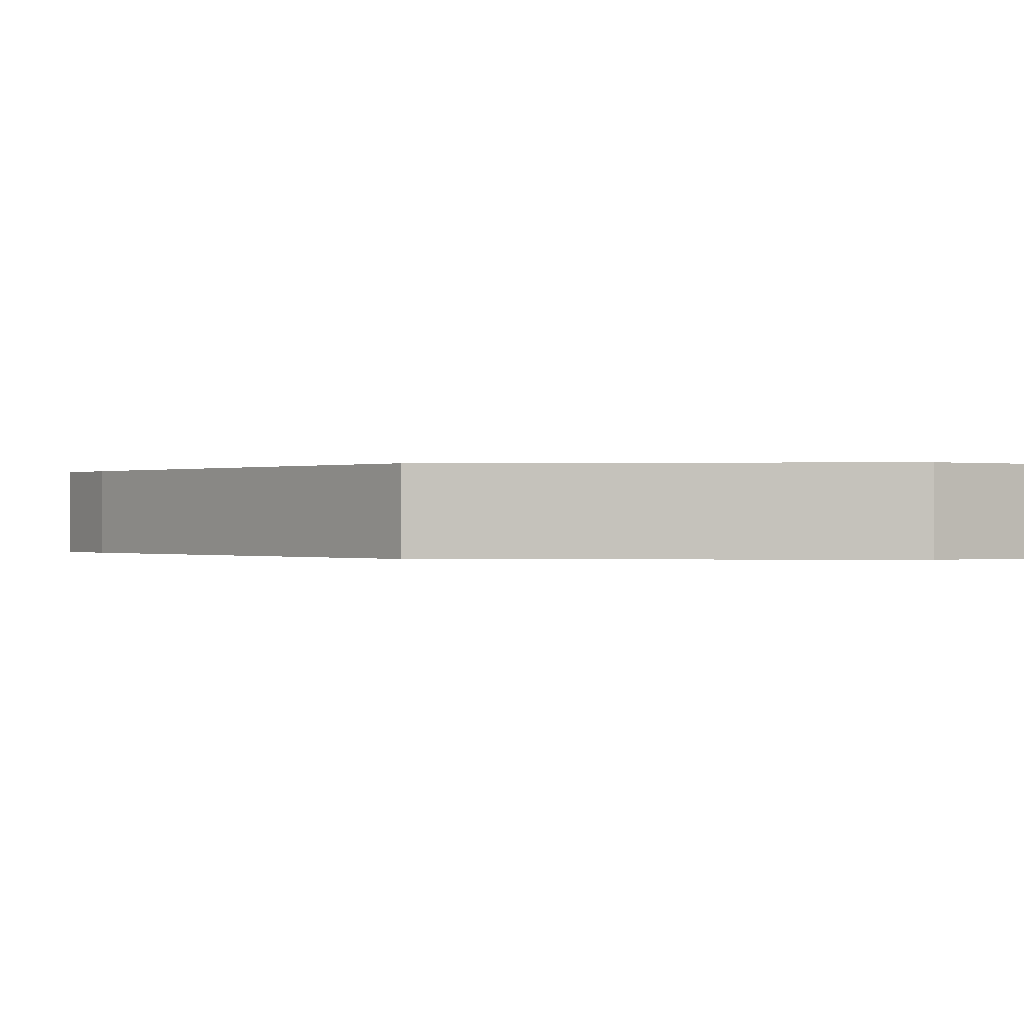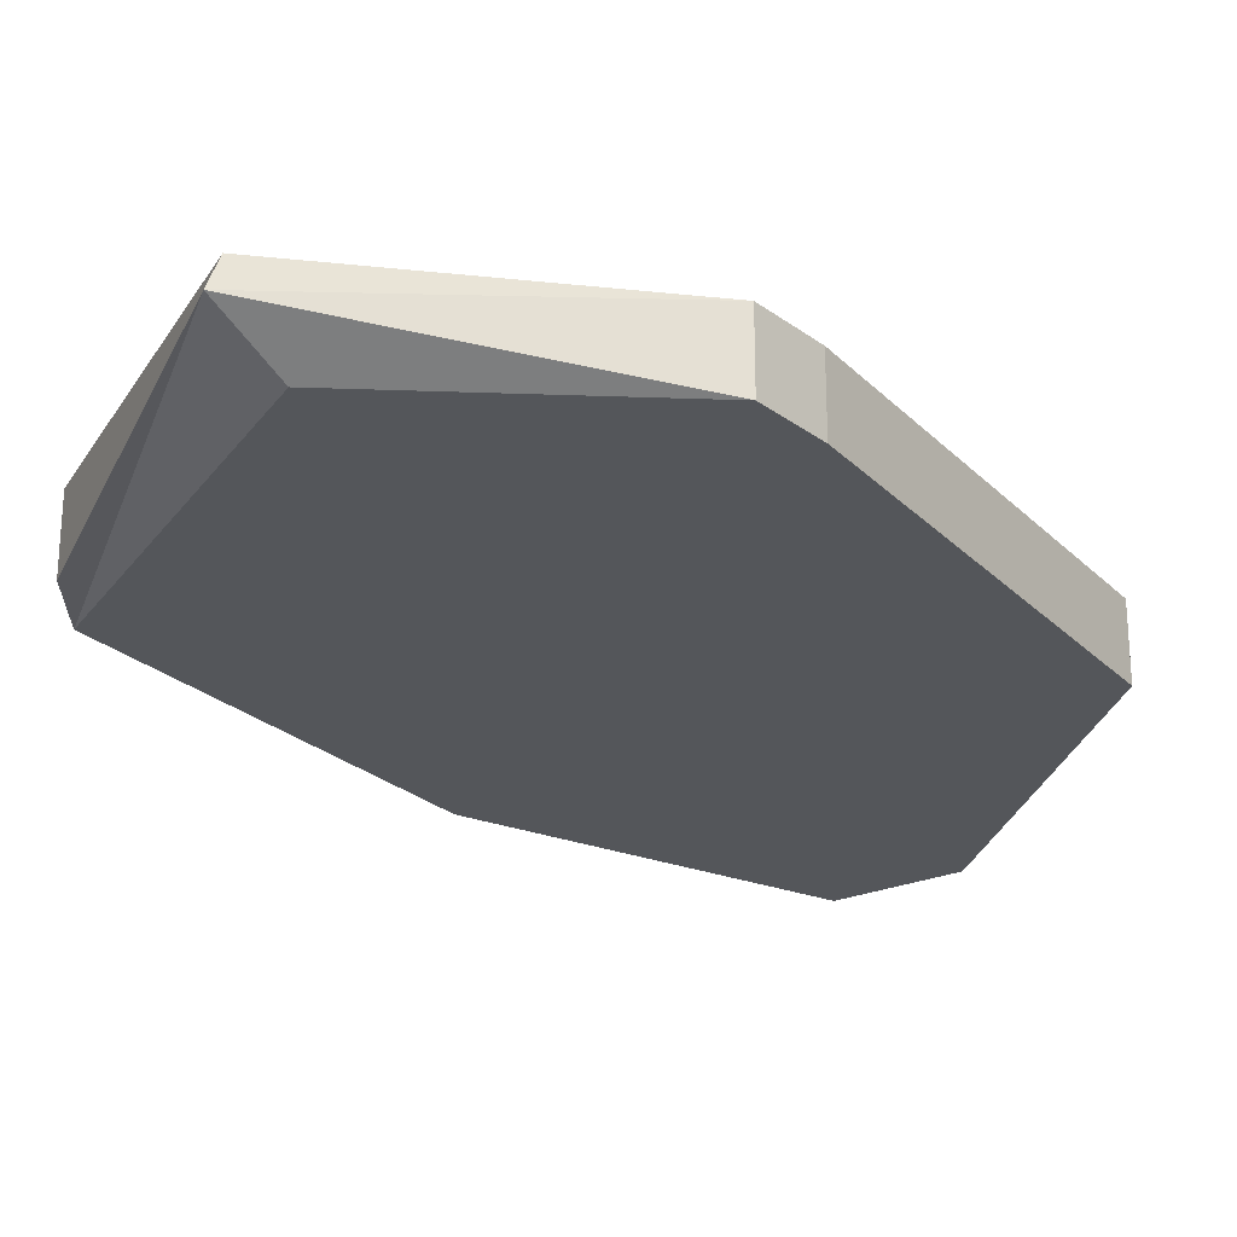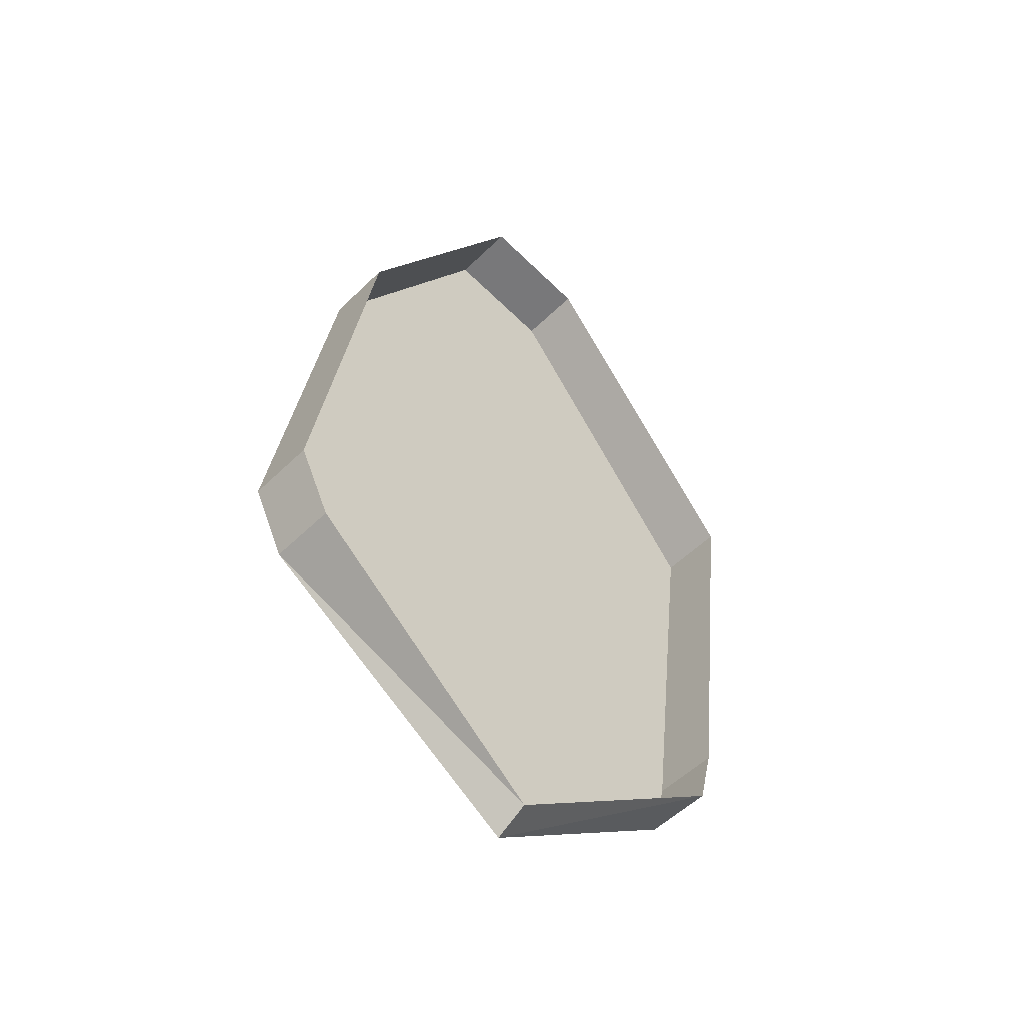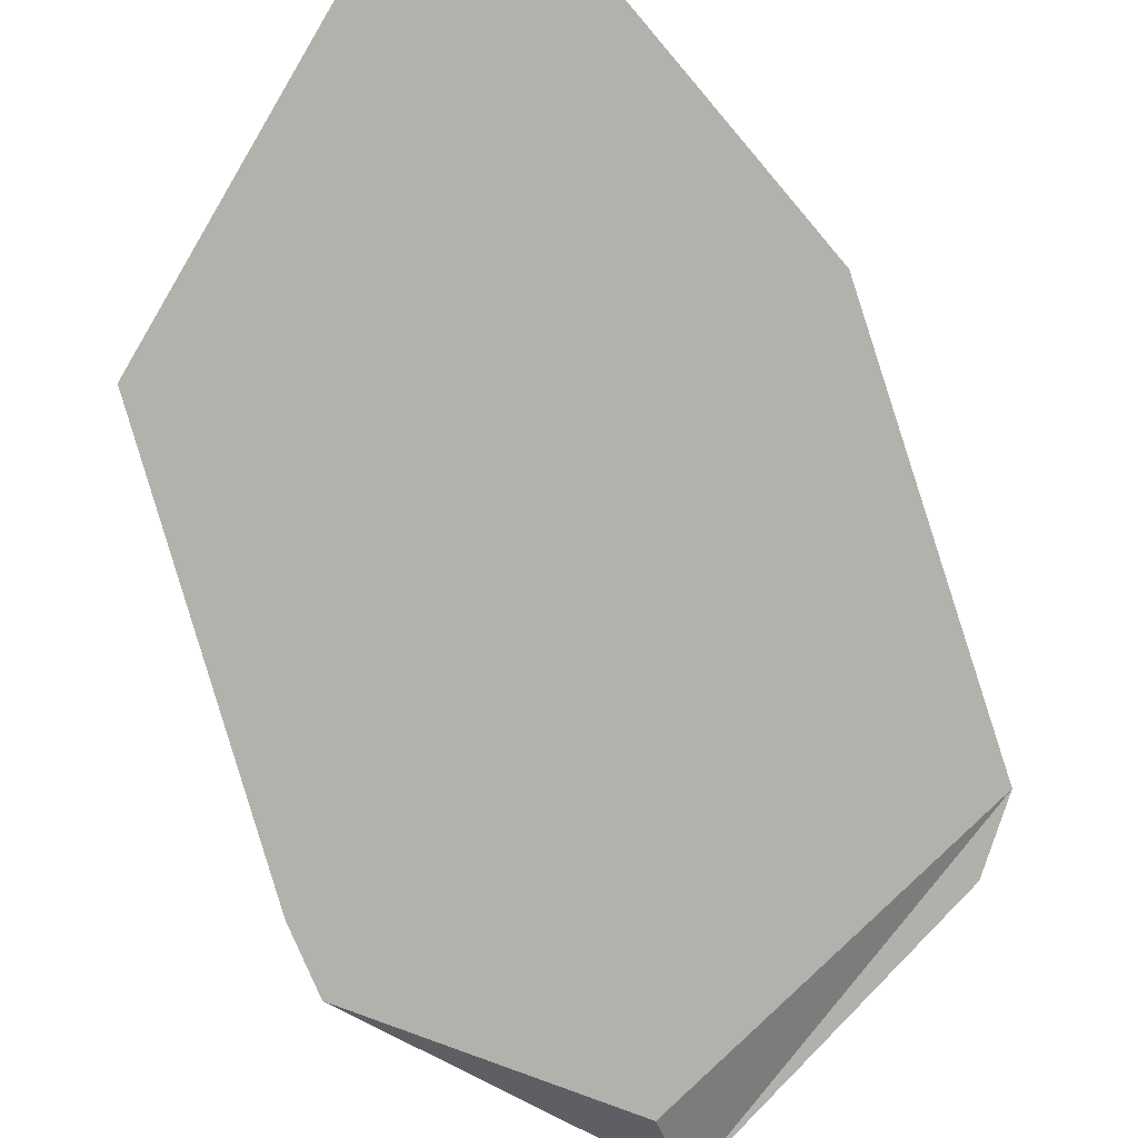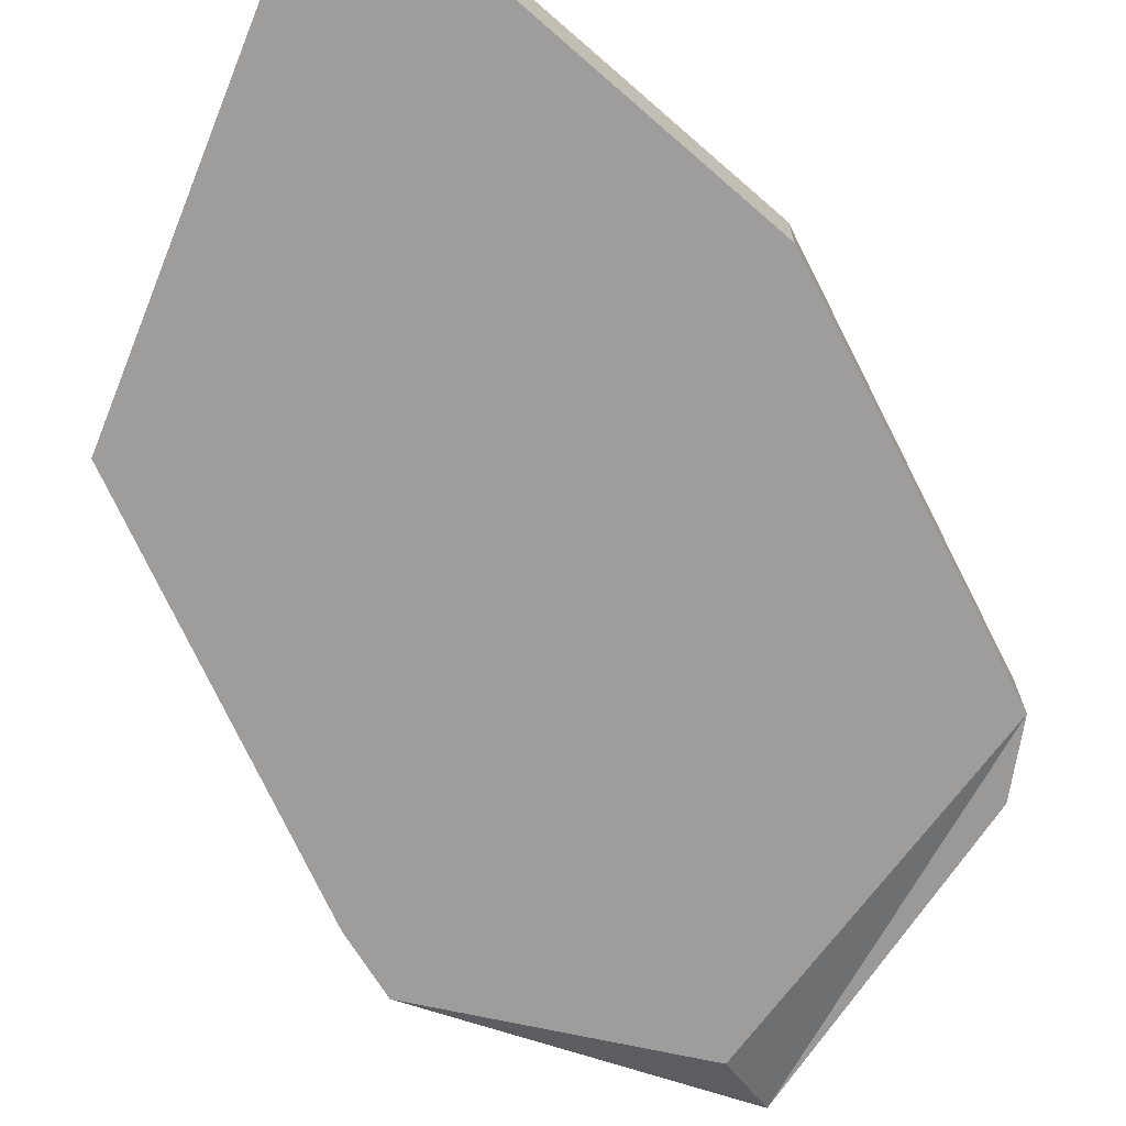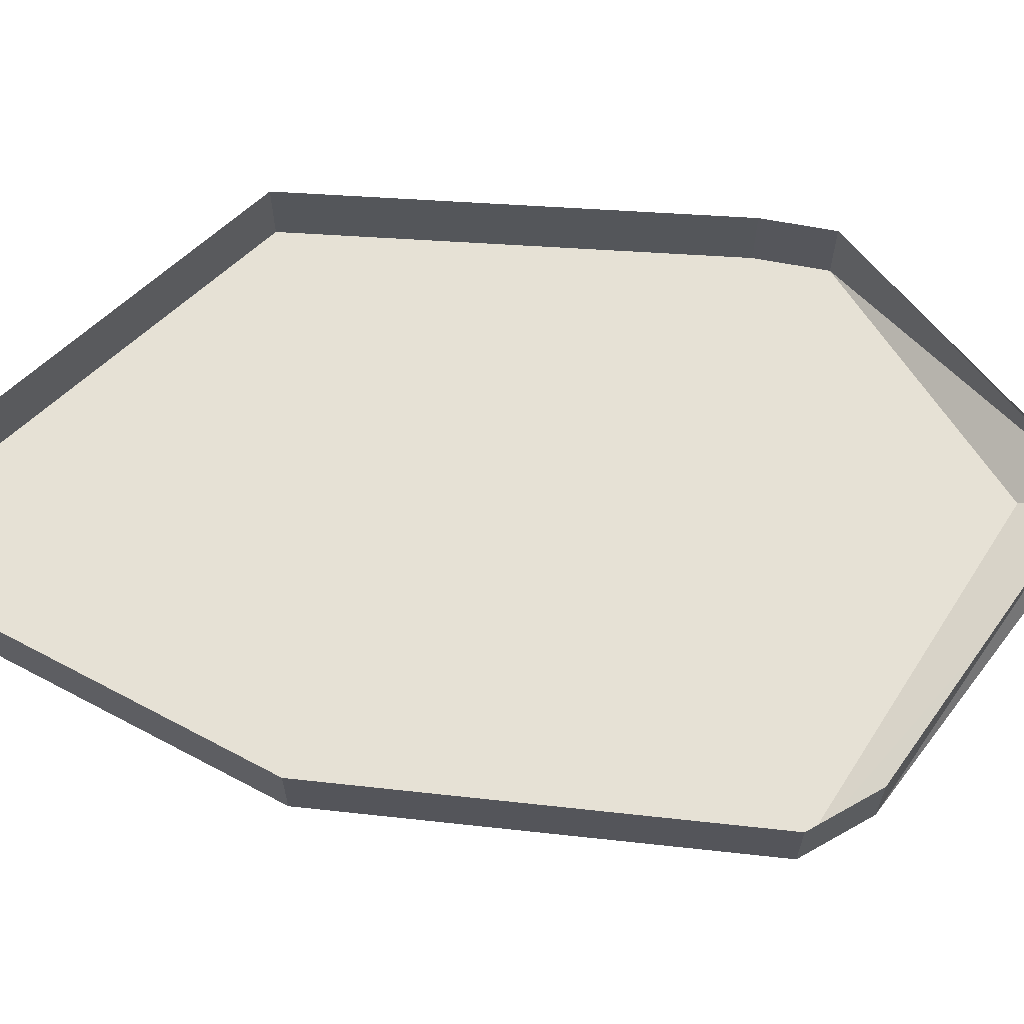
<metadata>
{"format":"obj","ext":"obj","renderer":"f3d","projection":"perspective","resolution":1024,"background":"white","views":[{"elev":-0.1,"azim":-44.9,"up":"+Y"},{"elev":-25.3,"azim":-153.6,"up":"+Y"},{"elev":-52.7,"azim":136.3,"up":"+Z"},{"elev":-79.0,"azim":8.9,"up":"+Y"},{"elev":-70.5,"azim":17.5,"up":"+Y"},{"elev":64.7,"azim":86.8,"up":"+Y"}]}
</metadata>
<code>
v 0.1094 -0.0625 -0.1562
v 0.09375 -0.0625 -0.1875
v 0.09375 -0.03125 -0.1875
v 0.1094 -0.03125 -0.1562
v 0.07812 -0.0625 0.03125
v -0.1719 -0.0625 0.03125
v -0.03125 -0.0625 -0.2578
v -0.02344 -0.04688 -0.2891
v -0.02344 -0.03125 -0.2812
v -0.1406 -0.0625 -0.1953
v -0.1406 -0.03125 -0.1953
v -0.1484 -0.0625 -0.1641
v -0.1484 -0.03125 -0.1641
v -0.1719 -0.03125 0.03125
v 0.07812 -0.03125 0.03125
v -0.007812 -0.0625 0.1719
v -0.0625 -0.0625 0.1641
v -0.0625 -0.03125 0.1641
v -0.007812 -0.03125 0.1719
f 1 2 3
f 1 3 4
f 1 7 8
f 1 8 2
f 2 8 9
f 2 9 3
f 8 10 11
f 8 11 9
f 10 12 13
f 10 13 11
f 10 8 7
f 10 7 12
f 1 4 5
f 1 5 6
f 1 6 7
f 12 7 6
f 12 6 14
f 12 14 13
f 4 15 5
f 5 15 16
f 5 16 6
f 6 16 17
f 6 17 18
f 6 18 14
f 15 19 16
f 16 19 17
f 17 19 18

</code>
